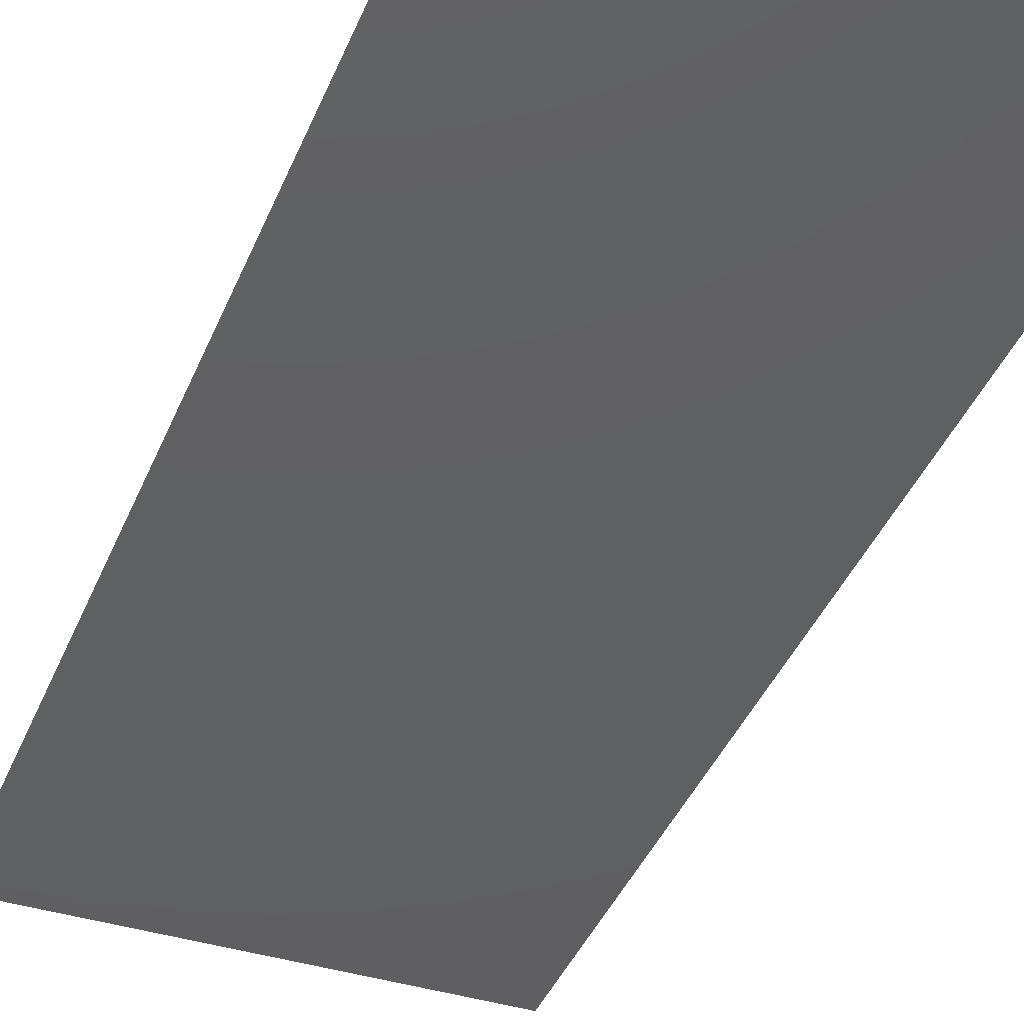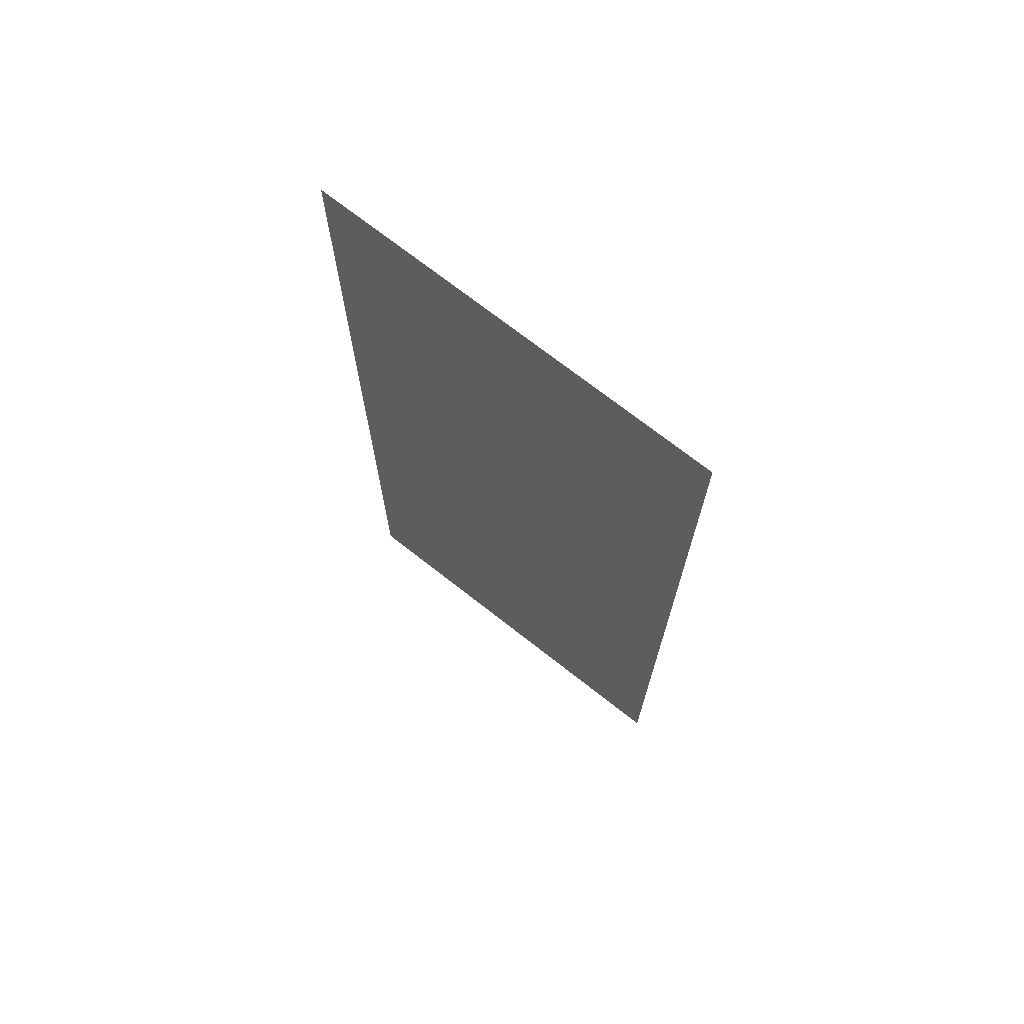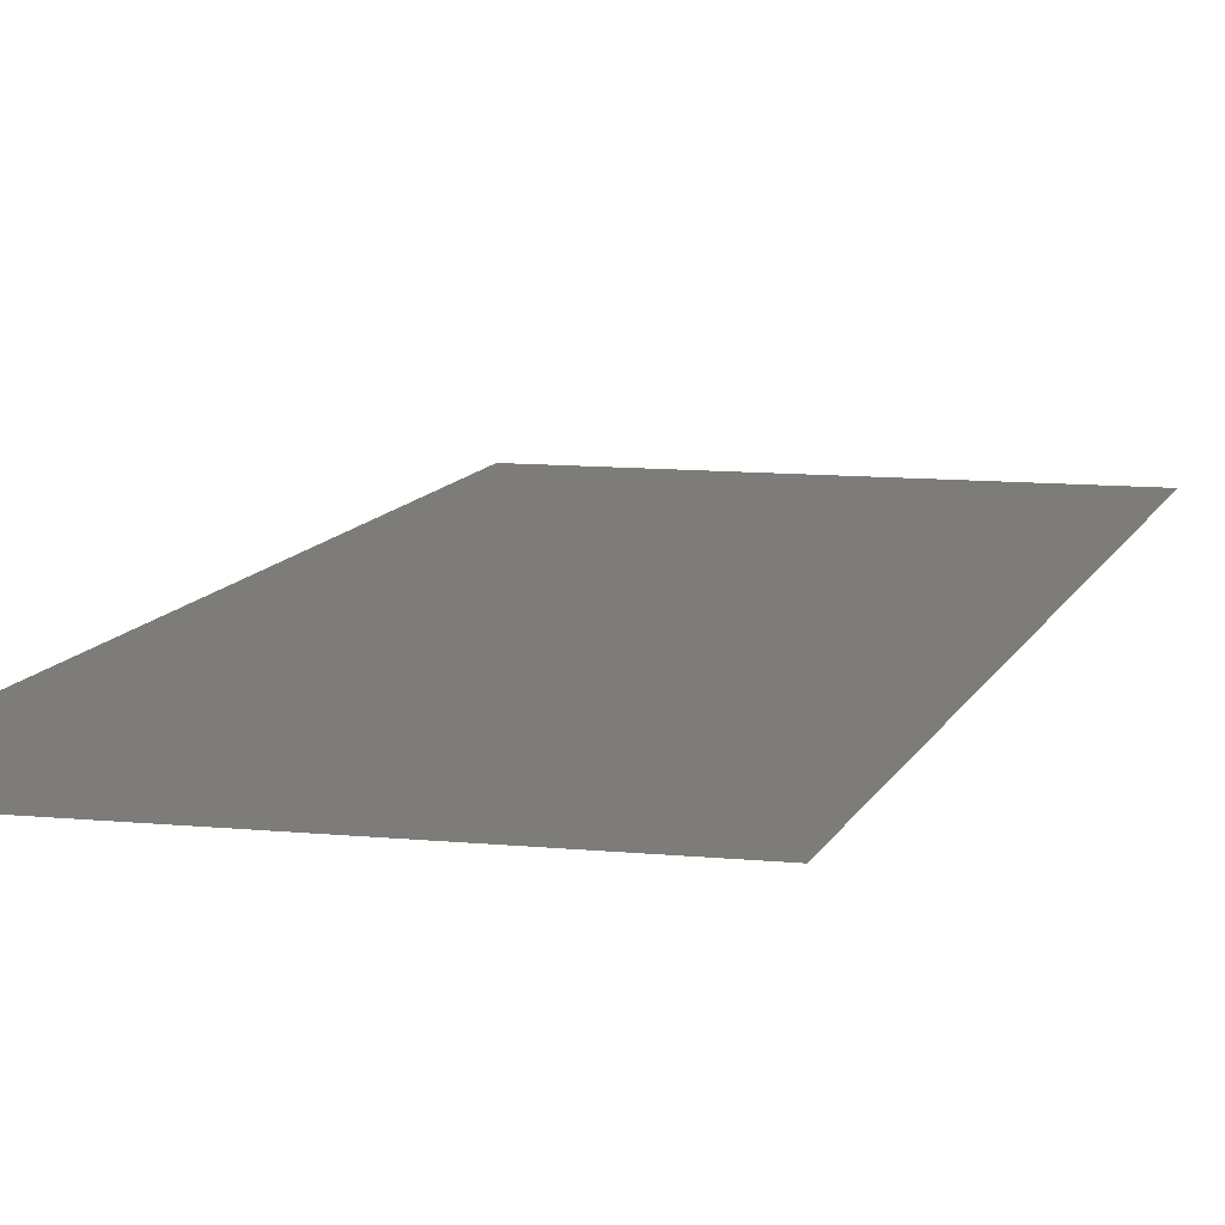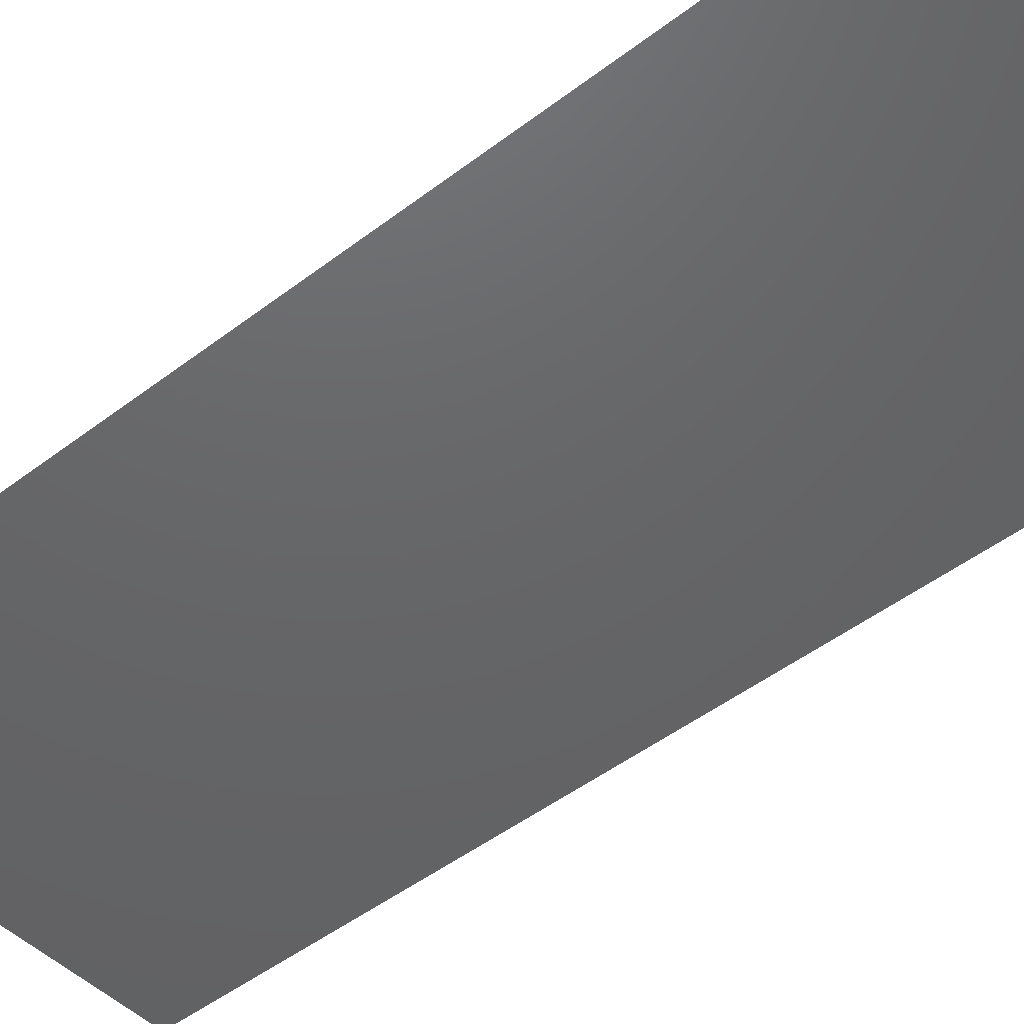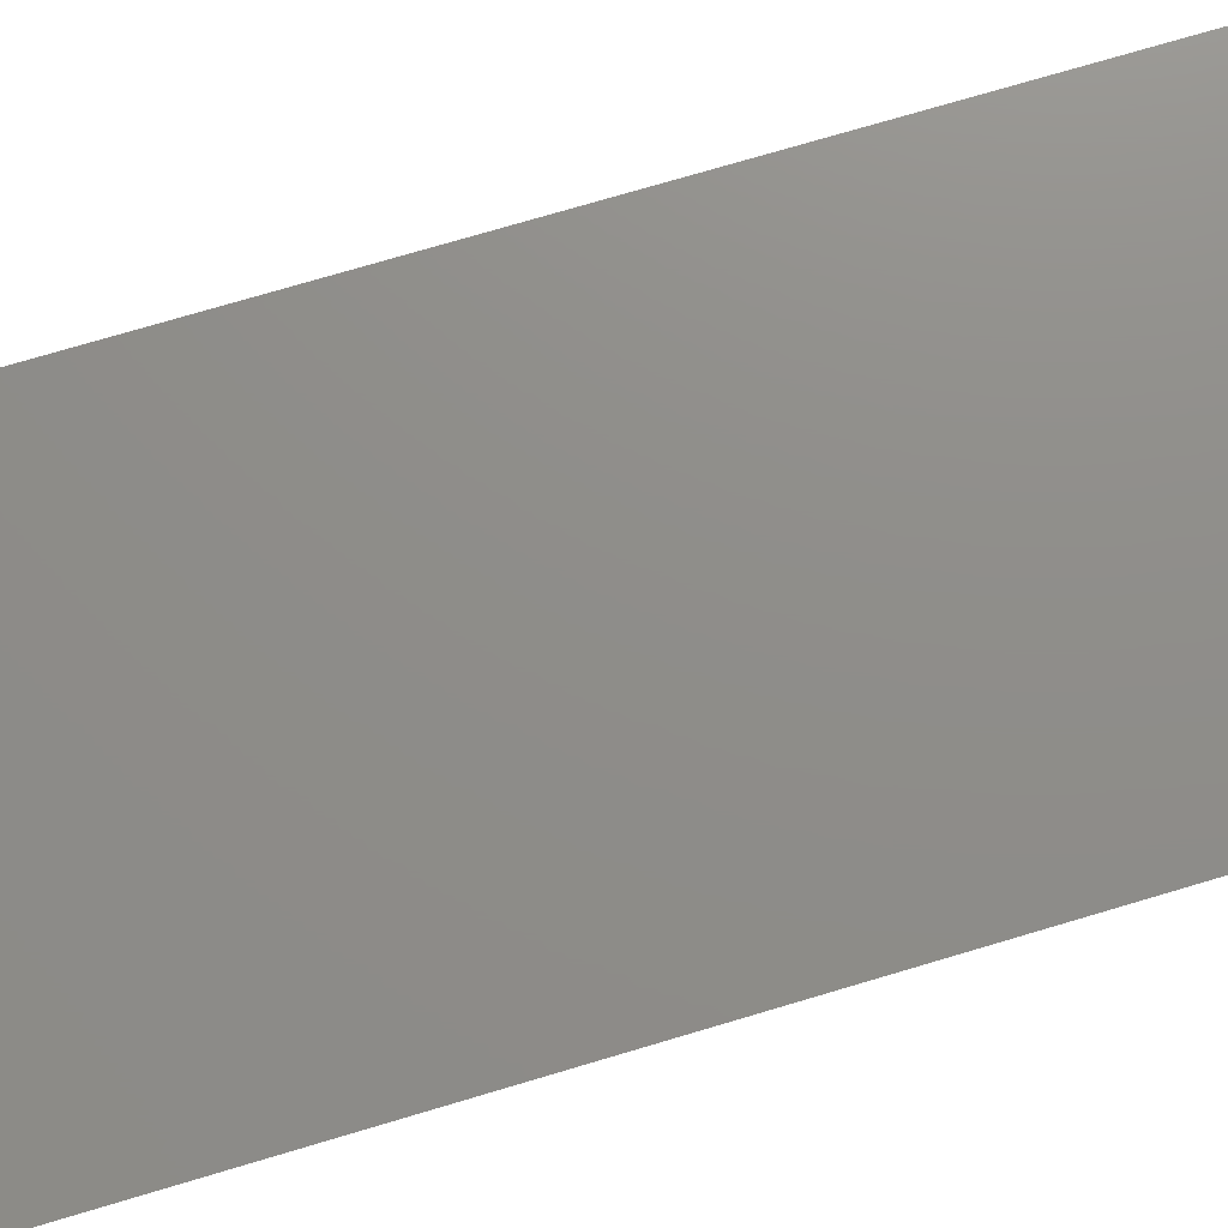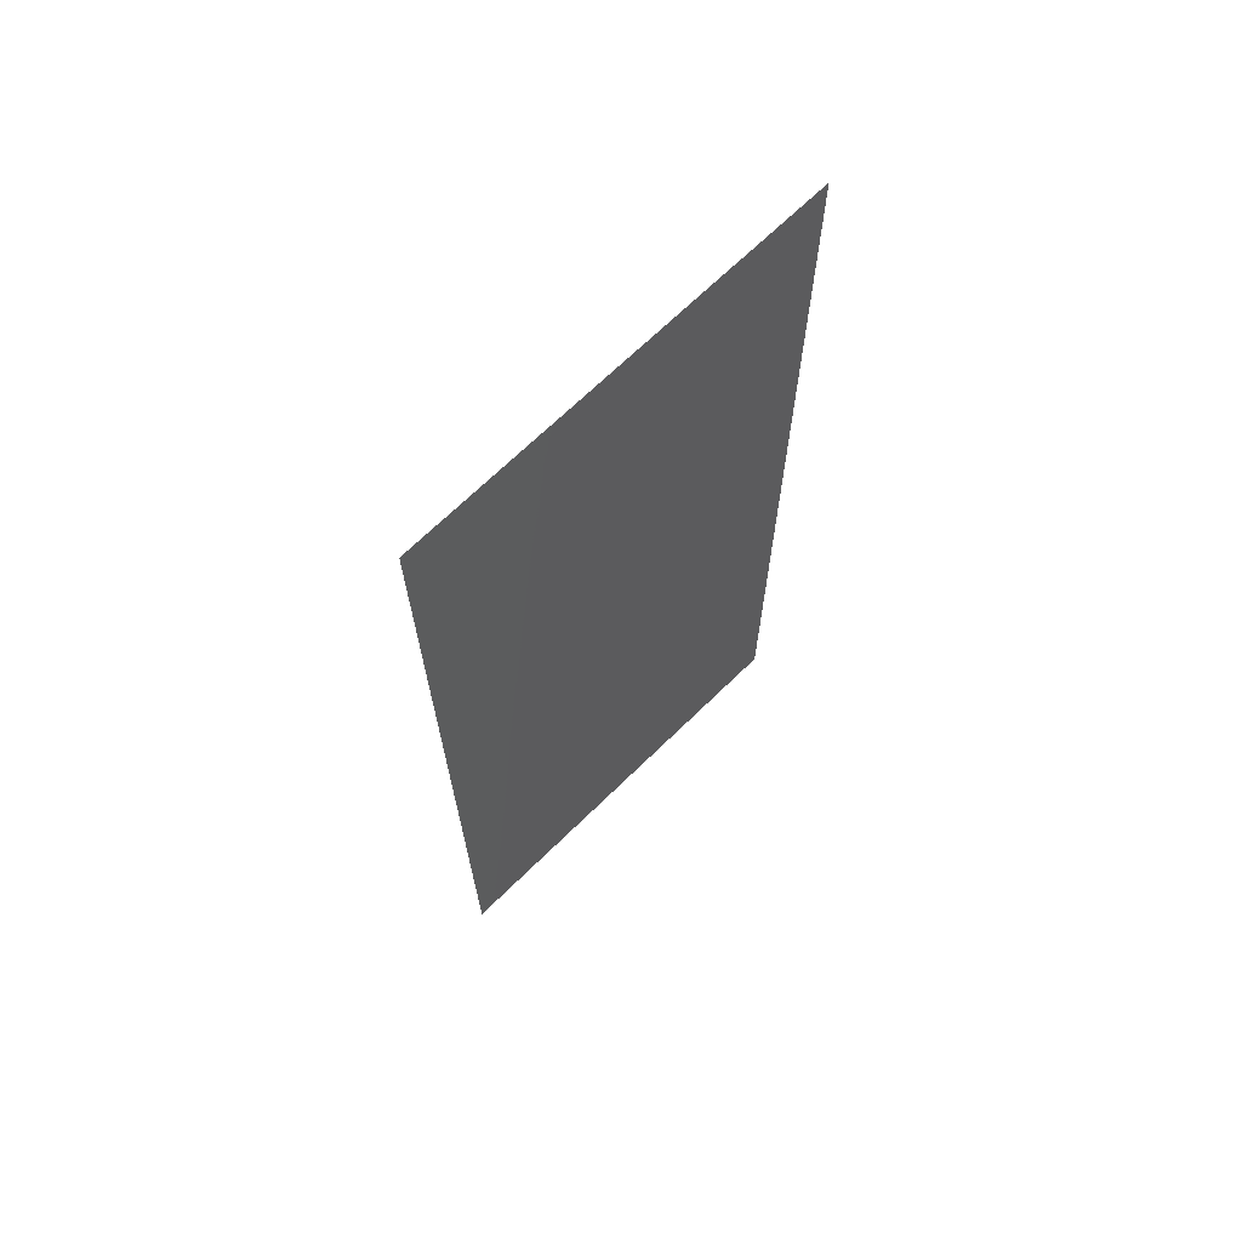
<metadata>
{"format":"stl","ext":"stl","renderer":"f3d","projection":"perspective","resolution":1024,"background":"white","views":[{"elev":-40.1,"azim":159.1,"up":"+Y"},{"elev":72.0,"azim":-141.9,"up":"+Z"},{"elev":9.8,"azim":-164.9,"up":"+Y"},{"elev":-46.2,"azim":-48.5,"up":"+Y"},{"elev":73.9,"azim":-106.6,"up":"+Y"},{"elev":69.1,"azim":135.7,"up":"+Z"}]}
</metadata>
<code>
# stl→obj: 4 verts, 2 faces
v 21.12 0.04253 0
v 20.12 0.04253 0
v 21.12 0.04253 2.4
v 20.12 0.04253 2.4
f 1 2 3
f 2 3 4

</code>
